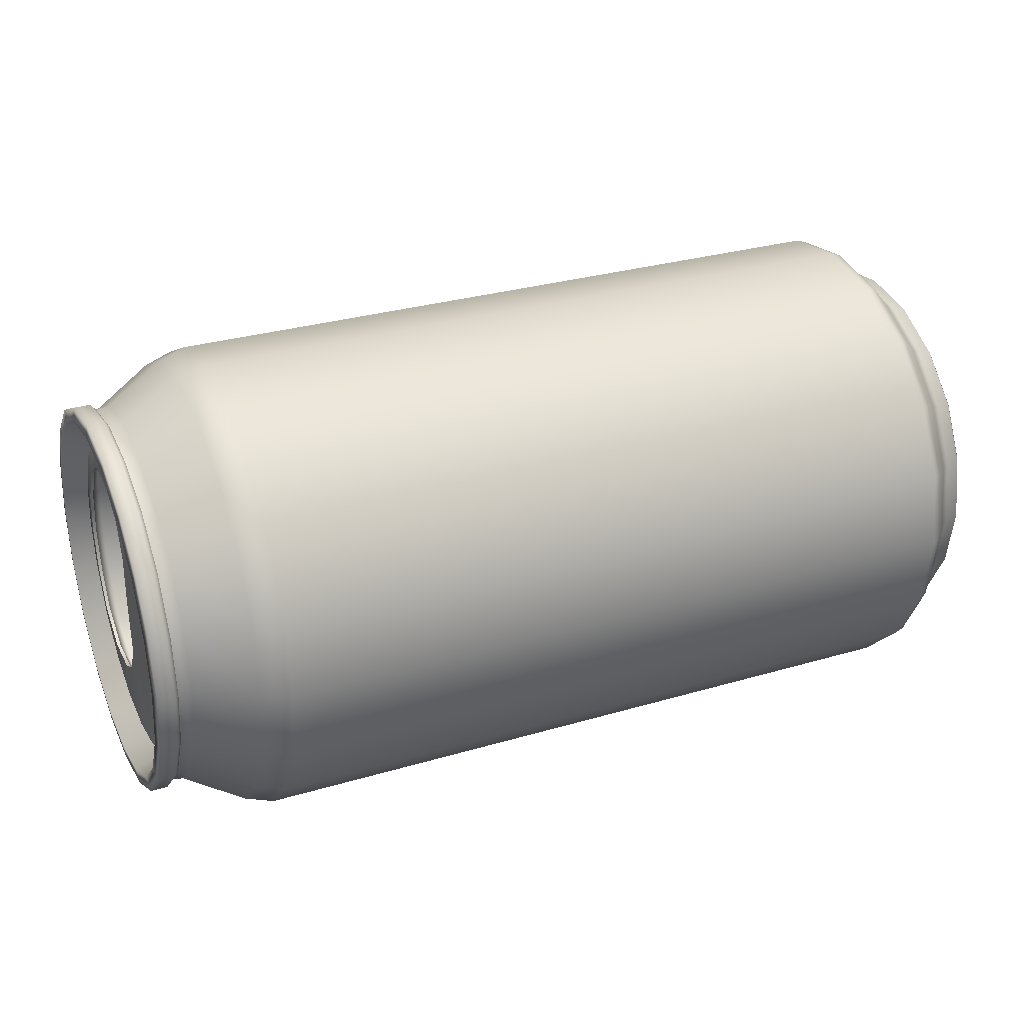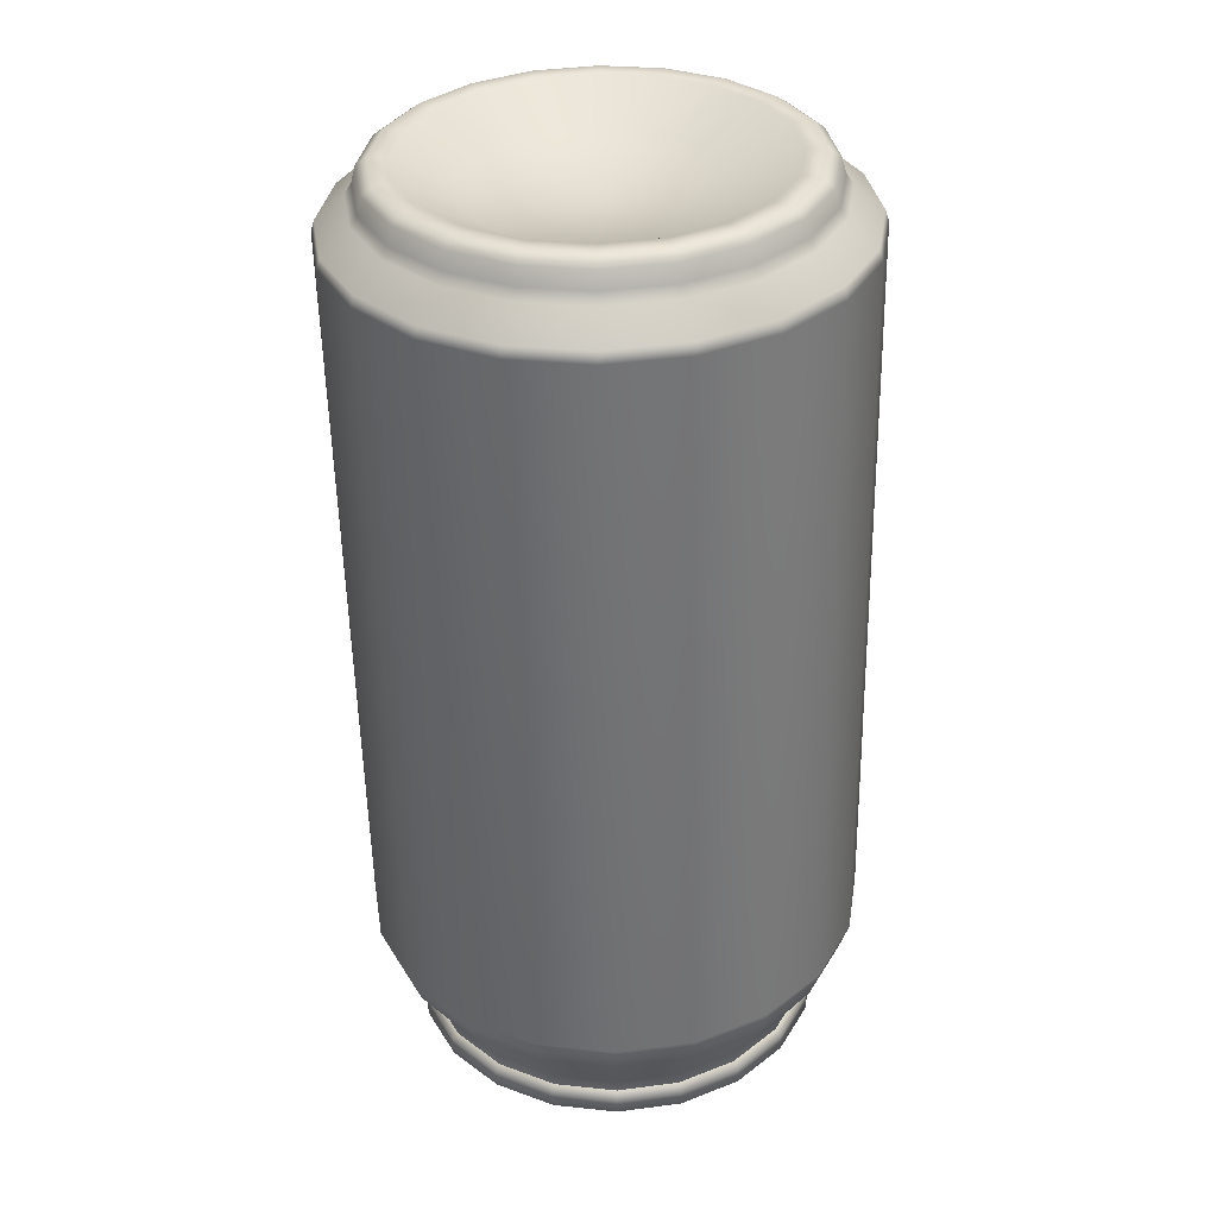
<metadata>
{"format":"obj","ext":"obj","renderer":"f3d","projection":"perspective","resolution":1024,"background":"white","views":[{"elev":29.9,"azim":156.6,"up":"+Z"},{"elev":-55.6,"azim":-88.9,"up":"+Y"}]}
</metadata>
<code>
g default
v 0.54 0.1401 -0.7002
v 0.54 0.3453 -0.5956
v 0.54 0.5082 -0.4328
v 0.5401 0.6127 -0.2275
v 0.5401 0.6488 -6.1e-05
v 0.5401 0.6127 0.2274
v 0.5401 0.5082 0.4326
v 0.5402 0.3453 0.5955
v 0.5402 0.1401 0.7001
v 0.5402 -0.0874 0.7361
v 0.5402 -0.3149 0.7001
v 0.5402 -0.5201 0.5955
v 0.5401 -0.683 0.4326
v 0.5401 -0.7875 0.2274
v 0.5401 -0.8236 -6.1e-05
v 0.5401 -0.7875 -0.2275
v 0.54 -0.683 -0.4328
v 0.54 -0.5201 -0.5956
v 0.54 -0.3149 -0.7002
v 0.54 -0.0874 -0.7362
v -1.647 0.1401 -0.6999
v -1.679 0.1369 -0.6901
v -1.647 0.3453 -0.5954
v -1.679 0.3392 -0.587
v -1.647 0.5082 -0.4325
v -1.679 0.4998 -0.4264
v -1.647 0.6127 -0.2273
v -1.679 0.6029 -0.2241
v -1.647 0.6488 0.000187
v -1.679 0.6384 0.000191
v -1.647 0.6127 0.2277
v -1.679 0.6029 0.2245
v -1.647 0.5082 0.4329
v -1.679 0.4998 0.4268
v -1.647 0.3453 0.5958
v -1.679 0.3392 0.5874
v -1.647 0.1401 0.7003
v -1.679 0.1369 0.6905
v -1.647 -0.0874 0.7364
v -1.679 -0.0874 0.726
v -1.647 -0.3149 0.7003
v -1.679 -0.3117 0.6905
v -1.647 -0.5201 0.5958
v -1.679 -0.514 0.5874
v -1.647 -0.683 0.4329
v -1.679 -0.6746 0.4268
v -1.647 -0.7875 0.2277
v -1.679 -0.7777 0.2245
v -1.647 -0.8236 0.000187
v -1.679 -0.8133 0.000191
v -1.647 -0.7875 -0.2273
v -1.679 -0.7777 -0.2241
v -1.647 -0.683 -0.4325
v -1.679 -0.6746 -0.4264
v -1.647 -0.5201 -0.5954
v -1.679 -0.514 -0.587
v -1.647 -0.3149 -0.6999
v -1.679 -0.3117 -0.6901
v -1.647 -0.0874 -0.736
v -1.679 -0.0874 -0.7257
v -1.849 0.09099 -0.5488
v -1.827 0.101 -0.5796
v -1.849 0.2519 -0.4668
v -1.827 0.2709 -0.493
v -1.849 0.3796 -0.3391
v -1.827 0.4058 -0.3581
v -1.849 0.4616 -0.1782
v -1.827 0.4924 -0.1882
v -1.849 0.4899 0.00021
v -1.827 0.5222 0.000208
v -1.849 0.4616 0.1786
v -1.827 0.4924 0.1886
v -1.849 0.3796 0.3395
v -1.827 0.4058 0.3585
v -1.849 0.2519 0.4673
v -1.827 0.2709 0.4934
v -1.849 0.09099 0.5493
v -1.827 0.101 0.58
v -1.849 -0.0874 0.5775
v -1.827 -0.0874 0.6098
v -1.849 -0.2658 0.5493
v -1.827 -0.2758 0.58
v -1.849 -0.4267 0.4673
v -1.827 -0.4457 0.4934
v -1.849 -0.5545 0.3395
v -1.827 -0.5806 0.3585
v -1.849 -0.6365 0.1786
v -1.827 -0.6672 0.1886
v -1.849 -0.6647 0.00021
v -1.827 -0.697 0.000208
v -1.849 -0.6365 -0.1782
v -1.827 -0.6672 -0.1882
v -1.849 -0.5545 -0.3391
v -1.827 -0.5806 -0.3581
v -1.849 -0.4267 -0.4668
v -1.827 -0.4457 -0.493
v -1.849 -0.2658 -0.5488
v -1.827 -0.2758 -0.5796
v -1.849 -0.0874 -0.5771
v -1.827 -0.0874 -0.6094
v -1.778 -0.0874 0.6238
v -1.749 -0.0874 0.6435
v -1.749 -0.2862 0.612
v -1.778 -0.2801 0.5933
v -1.749 -0.4655 0.5207
v -1.778 -0.454 0.5047
v -1.749 -0.6079 0.3783
v -1.778 -0.5919 0.3668
v -1.749 -0.6992 0.199
v -1.778 -0.6805 0.1929
v -1.749 -0.7307 0.000199
v -1.778 -0.711 0.000202
v -1.749 -0.6992 -0.1986
v -1.778 -0.6805 -0.1925
v -1.749 -0.6079 -0.3779
v -1.778 -0.5919 -0.3663
v -1.749 -0.4655 -0.5203
v -1.778 -0.454 -0.5043
v -1.749 -0.2862 -0.6116
v -1.778 -0.2801 -0.5929
v -1.749 -0.0874 -0.6431
v -1.778 -0.0874 -0.6234
v -1.749 0.1114 -0.6116
v -1.778 0.1053 -0.5929
v -1.749 0.2907 -0.5203
v -1.778 0.2791 -0.5043
v -1.749 0.4331 -0.3779
v -1.778 0.4171 -0.3663
v -1.749 0.5244 -0.1986
v -1.778 0.5057 -0.1925
v -1.749 0.5559 0.000199
v -1.778 0.5362 0.000202
v -1.749 0.5244 0.199
v -1.778 0.5057 0.1929
v -1.749 0.4331 0.3783
v -1.778 0.4171 0.3668
v -1.749 0.2907 0.5207
v -1.778 0.2791 0.5047
v -1.749 0.1114 0.612
v -1.778 0.1053 0.5933
v -1.849 0.07373 -0.4957
v -1.849 0.2191 -0.4217
v -1.849 0.3345 -0.3063
v -1.849 0.4085 -0.1609
v -1.849 0.434 0.00021
v -1.849 0.4085 0.1613
v -1.849 0.3345 0.3067
v -1.849 0.2191 0.4221
v -1.849 0.07373 0.4961
v -1.849 -0.0874 0.5217
v -1.849 -0.2485 0.4961
v -1.849 -0.3939 0.4221
v -1.849 -0.5093 0.3067
v -1.849 -0.5833 0.1613
v -1.849 -0.6089 0.00021
v -1.849 -0.5833 -0.1609
v -1.849 -0.5093 -0.3063
v -1.849 -0.3939 -0.4217
v -1.849 -0.2485 -0.4957
v -1.849 -0.0874 -0.5212
v -1.764 0.02491 -0.3455
v -1.764 0.1262 -0.2939
v -1.717 -0.0874 0.000195
v -1.764 0.2067 -0.2134
v -1.764 0.2583 -0.1121
v -1.764 0.2761 0.000201
v -1.764 0.2583 0.1125
v -1.764 0.2067 0.2138
v -1.764 0.1262 0.2943
v -1.764 0.02491 0.3459
v -1.764 -0.0874 0.3637
v -1.764 -0.1997 0.3459
v -1.764 -0.301 0.2943
v -1.764 -0.3815 0.2138
v -1.764 -0.4331 0.1125
v -1.764 -0.4509 0.000201
v -1.764 -0.4331 -0.1121
v -1.764 -0.3815 -0.2134
v -1.764 -0.301 -0.2939
v -1.764 -0.1997 -0.3455
v -1.764 -0.0874 -0.3633
v 0.6266 0.1308 -0.6716
v 0.6266 0.3276 -0.5713
v 0.6266 0.4838 -0.4151
v 0.6267 0.5841 -0.2183
v 0.6267 0.6187 -7e-05
v 0.6267 0.5841 0.2181
v 0.6267 0.4838 0.415
v 0.6268 0.3276 0.5712
v 0.6268 0.1308 0.6715
v 0.6268 -0.0874 0.706
v 0.6268 -0.3056 0.6715
v 0.6268 -0.5024 0.5712
v 0.6267 -0.6587 0.415
v 0.6267 -0.759 0.2181
v 0.6267 -0.7935 -7e-05
v 0.6267 -0.759 -0.2183
v 0.6266 -0.6587 -0.4151
v 0.6266 -0.5024 -0.5713
v 0.6266 -0.3056 -0.6716
v 0.6266 -0.0874 -0.7062
v 0.802 0.09712 -0.568
v 0.802 0.2636 -0.4832
v 0.802 0.3957 -0.3511
v 0.802 0.4805 -0.1846
v 0.802 0.5097 -9e-05
v 0.8021 0.4805 0.1844
v 0.8021 0.3957 0.3509
v 0.8021 0.2636 0.483
v 0.8021 0.09712 0.5678
v 0.8021 -0.0874 0.5971
v 0.8021 -0.2719 0.5678
v 0.8021 -0.4384 0.483
v 0.8021 -0.5705 0.3509
v 0.8021 -0.6553 0.1844
v 0.802 -0.6845 -9e-05
v 0.802 -0.6553 -0.1846
v 0.802 -0.5705 -0.3511
v 0.802 -0.4384 -0.4832
v 0.802 -0.2719 -0.568
v 0.802 -0.0874 -0.5972
v 0.8407 0.09534 -0.5625
v 0.8407 0.2602 -0.4785
v 0.8407 0.391 -0.3477
v 0.8407 0.475 -0.1828
v 0.8408 0.504 -9.5e-05
v 0.8408 0.475 0.1827
v 0.8408 0.391 0.3475
v 0.8408 0.2602 0.4783
v 0.8408 0.09534 0.5624
v 0.8408 -0.0874 0.5913
v 0.8408 -0.2702 0.5624
v 0.8408 -0.435 0.4783
v 0.8408 -0.5658 0.3475
v 0.8408 -0.6498 0.1827
v 0.8408 -0.6788 -9.5e-05
v 0.8407 -0.6498 -0.1828
v 0.8407 -0.5658 -0.3477
v 0.8407 -0.435 -0.4785
v 0.8407 -0.2702 -0.5625
v 0.8407 -0.0874 -0.5915
v 0.8557 0.1016 -0.5817
v 0.8557 0.272 -0.4948
v 0.8557 0.4073 -0.3595
v 0.8557 0.4942 -0.1891
v 0.8557 0.5241 -9.6e-05
v 0.8558 0.4942 0.1889
v 0.8558 0.4073 0.3594
v 0.8558 0.272 0.4946
v 0.8558 0.1016 0.5815
v 0.8558 -0.0874 0.6114
v 0.8558 -0.2764 0.5815
v 0.8558 -0.4469 0.4946
v 0.8558 -0.5821 0.3594
v 0.8558 -0.669 0.1889
v 0.8557 -0.6989 -9.6e-05
v 0.8557 -0.669 -0.1891
v 0.8557 -0.5821 -0.3595
v 0.8557 -0.4469 -0.4948
v 0.8557 -0.2764 -0.5817
v 0.8557 -0.0874 -0.6116
v 0.908 0.1016 -0.5817
v 0.908 0.272 -0.4948
v 0.908 0.4073 -0.3596
v 0.908 0.4942 -0.1891
v 0.9081 0.5241 -0.000102
v 0.9081 0.4942 0.1889
v 0.9081 0.4073 0.3593
v 0.9081 0.272 0.4946
v 0.9081 0.1016 0.5815
v 0.9081 -0.0874 0.6114
v 0.9081 -0.2764 0.5815
v 0.9081 -0.4469 0.4946
v 0.9081 -0.5821 0.3593
v 0.9081 -0.669 0.1889
v 0.9081 -0.6989 -0.000102
v 0.908 -0.669 -0.1891
v 0.908 -0.5821 -0.3595
v 0.908 -0.4469 -0.4948
v 0.908 -0.2764 -0.5817
v 0.908 -0.0874 -0.6116
v 0.9127 0.08796 -0.5398
v 0.9127 0.2462 -0.4592
v 0.9127 0.3717 -0.3337
v 0.9127 0.4523 -0.1755
v 0.9128 0.4801 -0.000103
v 0.9128 0.4523 0.1753
v 0.9128 0.3717 0.3335
v 0.9128 0.2462 0.459
v 0.9128 0.08796 0.5396
v 0.9128 -0.0874 0.5674
v 0.9128 -0.2628 0.5396
v 0.9128 -0.421 0.459
v 0.9128 -0.5465 0.3335
v 0.9128 -0.6271 0.1753
v 0.9128 -0.6549 -0.000103
v 0.9127 -0.6271 -0.1755
v 0.9127 -0.5465 -0.3337
v 0.9127 -0.421 -0.4592
v 0.9127 -0.2628 -0.5398
v 0.9127 -0.0874 -0.5676
v 0.8098 0.07671 -0.5052
v 0.8098 0.2248 -0.4297
v 0.8098 0.3422 -0.3123
v 0.8098 0.4177 -0.1642
v 0.8098 0.4437 -9.1e-05
v 0.8099 0.4177 0.164
v 0.8099 0.3422 0.3121
v 0.8099 0.2248 0.4296
v 0.8099 0.07671 0.505
v 0.8099 -0.0874 0.531
v 0.8099 -0.2515 0.505
v 0.8099 -0.3996 0.4296
v 0.8099 -0.5171 0.3121
v 0.8099 -0.5925 0.164
v 0.8098 -0.6185 -9.1e-05
v 0.8098 -0.5925 -0.1642
v 0.8098 -0.5171 -0.3123
v 0.8098 -0.3996 -0.4297
v 0.8098 -0.2515 -0.5052
v 0.8098 -0.0874 -0.5312
v 0.8462 0.06564 -0.4711
v 0.8462 0.2037 -0.4008
v 0.8462 0.3133 -0.2912
v 0.8463 0.3836 -0.1531
v 0.8463 0.4079 -9.5e-05
v 0.8463 0.3836 0.153
v 0.8463 0.3133 0.291
v 0.8463 0.2037 0.4006
v 0.8463 0.06564 0.4709
v 0.8463 -0.0874 0.4952
v 0.8463 -0.2405 0.4709
v 0.8463 -0.3785 0.4006
v 0.8463 -0.4881 0.291
v 0.8463 -0.5584 0.153
v 0.8463 -0.5827 -9.5e-05
v 0.8463 -0.5584 -0.1531
v 0.8462 -0.4881 -0.2912
v 0.8462 -0.3785 -0.4008
v 0.8462 -0.2405 -0.4711
v 0.8462 -0.0874 -0.4954
v 0.8565 -0.03519 -0.1608
v 0.8545 0.08314 -0.2019
v 0.8539 0.1595 -0.165
v 0.8536 0.214 -0.09227
v 0.8538 0.2224 -9.6e-05
v 0.8537 0.214 0.09208
v 0.854 0.1595 0.1648
v 0.8545 0.08314 0.2017
v 0.8566 -0.03519 0.1606
v 0.8548 -0.0874 0.2698
v 0.853 -0.1885 0.3299
v 0.8509 -0.3307 0.3348
v 0.8513 -0.4411 0.2569
v 0.8513 -0.5032 0.135
v 0.8513 -0.5246 -9.6e-05
v 0.8512 -0.5032 -0.1352
v 0.8512 -0.4411 -0.2571
v 0.8508 -0.3307 -0.335
v 0.8529 -0.1885 -0.3301
v 0.8548 -0.0874 -0.27
v 0.8588 -0.03172 -9.7e-05
v 0.8468 -0.03519 0.1606
v 0.8451 -0.0874 0.2698
v 0.8433 -0.1885 0.3299
v 0.8411 -0.3307 0.3348
v 0.8416 -0.4411 0.2569
v 0.8415 -0.5032 0.135
v 0.8415 -0.5246 -9.5e-05
v 0.8415 -0.5032 -0.1352
v 0.8415 -0.4411 -0.2571
v 0.841 -0.3307 -0.335
v 0.8432 -0.1885 -0.3301
v 0.845 -0.0874 -0.27
v 0.8468 -0.03519 -0.1608
v 0.849 -0.03172 -9.6e-05
v 0.8073 0.05042 0.2173
v 0.805 -0.0202 0.3649
v 0.8024 -0.1569 0.4462
v 0.7996 -0.3492 0.4528
v 0.8001 -0.4985 0.3474
v 0.8001 -0.5825 0.1826
v 0.8001 -0.6114 -9e-05
v 0.8001 -0.5825 -0.1828
v 0.8001 -0.4985 -0.3476
v 0.7995 -0.3492 -0.453
v 0.8023 -0.1569 -0.4464
v 0.8049 -0.0202 -0.365
v 0.8072 0.05042 -0.2174
v 0.8102 0.0551 -9.1e-05
v 0.5656 -0.002813 0.1821
v 0.5636 -0.06199 0.3058
v 0.4411 -0.275 -4.9e-05
v 0.5615 -0.1765 0.3739
v 0.5591 -0.3377 0.3794
v 0.5596 -0.4628 0.2911
v 0.5596 -0.5332 0.153
v 0.5596 -0.5574 -6.3e-05
v 0.5595 -0.5332 -0.1532
v 0.5595 -0.4628 -0.2913
v 0.559 -0.3377 -0.3796
v 0.5614 -0.1765 -0.374
v 0.5636 -0.06199 -0.3059
v 0.5655 -0.002813 -0.1822
v 0.5681 0.001109 -6.4e-05
g FoodMediumRLowerArm
f 342 343 362
f 343 344 362
f 344 345 362
f 345 346 362
f 346 347 362
f 347 348 362
f 348 349 362
f 349 350 362
f 391 392 393
f 392 394 393
f 394 395 393
f 395 396 393
f 396 397 393
f 397 398 393
f 398 399 393
f 399 400 393
f 400 401 393
f 401 402 393
f 402 403 393
f 403 404 393
f 21 22 24 23
f 22 21 59 60
f 23 24 26 25
f 25 26 28 27
f 27 28 30 29
f 29 30 32 31
f 31 32 34 33
f 33 34 36 35
f 35 36 38 37
f 37 38 40 39
f 39 40 42 41
f 41 42 44 43
f 43 44 46 45
f 45 46 48 47
f 47 48 50 49
f 49 50 52 51
f 51 52 54 53
f 53 54 56 55
f 55 56 58 57
f 57 58 60 59
f 61 62 100 99
f 62 61 63 64
f 64 63 65 66
f 66 65 67 68
f 68 67 69 70
f 70 69 71 72
f 72 71 73 74
f 74 73 75 76
f 76 75 77 78
f 78 77 79 80
f 80 79 81 82
f 82 81 83 84
f 84 83 85 86
f 86 85 87 88
f 88 87 89 90
f 90 89 91 92
f 92 91 93 94
f 94 93 95 96
f 96 95 97 98
f 98 97 99 100
f 101 102 139 140
f 102 101 104 103
f 103 104 106 105
f 105 106 108 107
f 107 108 110 109
f 109 110 112 111
f 111 112 114 113
f 113 114 116 115
f 115 116 118 117
f 117 118 120 119
f 119 120 122 121
f 121 122 124 123
f 123 124 126 125
f 125 126 128 127
f 127 128 130 129
f 129 130 132 131
f 131 132 134 133
f 133 134 136 135
f 135 136 138 137
f 137 138 140 139
f 21 23 2 1
f 23 25 3 2
f 25 27 4 3
f 27 29 5 4
f 29 31 6 5
f 31 33 7 6
f 33 35 8 7
f 35 37 9 8
f 37 39 10 9
f 39 41 11 10
f 41 43 12 11
f 43 45 13 12
f 45 47 14 13
f 47 49 15 14
f 49 51 16 15
f 51 53 17 16
f 53 55 18 17
f 55 57 19 18
f 57 59 20 19
f 59 21 1 20
f 162 161 163
f 164 162 163
f 165 164 163
f 166 165 163
f 167 166 163
f 168 167 163
f 169 168 163
f 170 169 163
f 171 170 163
f 172 171 163
f 173 172 163
f 174 173 163
f 175 174 163
f 176 175 163
f 177 176 163
f 178 177 163
f 179 178 163
f 180 179 163
f 181 180 163
f 161 181 163
f 24 22 123 125
f 26 24 125 127
f 28 26 127 129
f 30 28 129 131
f 32 30 131 133
f 34 32 133 135
f 36 34 135 137
f 38 36 137 139
f 40 38 139 102
f 42 40 102 103
f 44 42 103 105
f 46 44 105 107
f 48 46 107 109
f 50 48 109 111
f 52 50 111 113
f 54 52 113 115
f 56 54 115 117
f 58 56 117 119
f 60 58 119 121
f 22 60 121 123
f 104 101 80 82
f 106 104 82 84
f 108 106 84 86
f 110 108 86 88
f 112 110 88 90
f 114 112 90 92
f 116 114 92 94
f 118 116 94 96
f 120 118 96 98
f 122 120 98 100
f 124 122 100 62
f 126 124 62 64
f 128 126 64 66
f 130 128 66 68
f 132 130 68 70
f 134 132 70 72
f 136 134 72 74
f 138 136 74 76
f 140 138 76 78
f 101 140 78 80
f 63 61 141 142
f 65 63 142 143
f 67 65 143 144
f 69 67 144 145
f 71 69 145 146
f 73 71 146 147
f 75 73 147 148
f 77 75 148 149
f 79 77 149 150
f 81 79 150 151
f 83 81 151 152
f 85 83 152 153
f 87 85 153 154
f 89 87 154 155
f 91 89 155 156
f 93 91 156 157
f 95 93 157 158
f 97 95 158 159
f 99 97 159 160
f 61 99 160 141
f 142 141 161 162
f 143 142 162 164
f 144 143 164 165
f 145 144 165 166
f 146 145 166 167
f 147 146 167 168
f 148 147 168 169
f 149 148 169 170
f 150 149 170 171
f 151 150 171 172
f 152 151 172 173
f 153 152 173 174
f 154 153 174 175
f 155 154 175 176
f 156 155 176 177
f 157 156 177 178
f 158 157 178 179
f 159 158 179 180
f 160 159 180 181
f 141 160 181 161
f 1 2 183 182
f 2 3 184 183
f 3 4 185 184
f 4 5 186 185
f 5 6 187 186
f 6 7 188 187
f 7 8 189 188
f 8 9 190 189
f 9 10 191 190
f 10 11 192 191
f 11 12 193 192
f 12 13 194 193
f 13 14 195 194
f 14 15 196 195
f 15 16 197 196
f 16 17 198 197
f 17 18 199 198
f 18 19 200 199
f 19 20 201 200
f 20 1 182 201
f 182 183 203 202
f 183 184 204 203
f 184 185 205 204
f 185 186 206 205
f 186 187 207 206
f 187 188 208 207
f 188 189 209 208
f 189 190 210 209
f 190 191 211 210
f 191 192 212 211
f 192 193 213 212
f 193 194 214 213
f 194 195 215 214
f 195 196 216 215
f 196 197 217 216
f 197 198 218 217
f 198 199 219 218
f 199 200 220 219
f 200 201 221 220
f 201 182 202 221
f 202 203 223 222
f 203 204 224 223
f 204 205 225 224
f 205 206 226 225
f 206 207 227 226
f 207 208 228 227
f 208 209 229 228
f 209 210 230 229
f 210 211 231 230
f 211 212 232 231
f 212 213 233 232
f 213 214 234 233
f 214 215 235 234
f 215 216 236 235
f 216 217 237 236
f 217 218 238 237
f 218 219 239 238
f 219 220 240 239
f 220 221 241 240
f 221 202 222 241
f 222 223 243 242
f 223 224 244 243
f 224 225 245 244
f 225 226 246 245
f 226 227 247 246
f 227 228 248 247
f 228 229 249 248
f 229 230 250 249
f 230 231 251 250
f 231 232 252 251
f 232 233 253 252
f 233 234 254 253
f 234 235 255 254
f 235 236 256 255
f 236 237 257 256
f 237 238 258 257
f 238 239 259 258
f 239 240 260 259
f 240 241 261 260
f 241 222 242 261
f 242 243 263 262
f 243 244 264 263
f 244 245 265 264
f 245 246 266 265
f 246 247 267 266
f 247 248 268 267
f 248 249 269 268
f 249 250 270 269
f 250 251 271 270
f 251 252 272 271
f 252 253 273 272
f 253 254 274 273
f 254 255 275 274
f 255 256 276 275
f 256 257 277 276
f 257 258 278 277
f 258 259 279 278
f 259 260 280 279
f 260 261 281 280
f 261 242 262 281
f 262 263 283 282
f 263 264 284 283
f 264 265 285 284
f 265 266 286 285
f 266 267 287 286
f 267 268 288 287
f 268 269 289 288
f 269 270 290 289
f 270 271 291 290
f 271 272 292 291
f 272 273 293 292
f 273 274 294 293
f 274 275 295 294
f 275 276 296 295
f 276 277 297 296
f 277 278 298 297
f 278 279 299 298
f 279 280 300 299
f 280 281 301 300
f 281 262 282 301
f 282 283 303 302
f 283 284 304 303
f 284 285 305 304
f 285 286 306 305
f 286 287 307 306
f 287 288 308 307
f 288 289 309 308
f 289 290 310 309
f 290 291 311 310
f 291 292 312 311
f 292 293 313 312
f 293 294 314 313
f 294 295 315 314
f 295 296 316 315
f 296 297 317 316
f 297 298 318 317
f 298 299 319 318
f 299 300 320 319
f 300 301 321 320
f 301 282 302 321
f 302 303 323 322
f 303 304 324 323
f 304 305 325 324
f 305 306 326 325
f 306 307 327 326
f 307 308 328 327
f 308 309 329 328
f 309 310 330 329
f 310 311 331 330
f 311 312 332 331
f 312 313 333 332
f 313 314 334 333
f 314 315 335 334
f 315 316 336 335
f 316 317 337 336
f 317 318 338 337
f 318 319 339 338
f 319 320 340 339
f 320 321 341 340
f 321 302 322 341
f 322 323 343 342
f 323 324 344 343
f 324 325 345 344
f 325 326 346 345
f 326 327 347 346
f 327 328 348 347
f 328 329 349 348
f 329 330 350 349
f 330 331 351 350
f 331 332 352 351
f 332 333 353 352
f 333 334 354 353
f 334 335 355 354
f 335 336 356 355
f 336 337 357 356
f 337 338 358 357
f 338 339 359 358
f 339 340 360 359
f 340 341 361 360
f 341 322 342 361
f 405 391 393
f 404 405 393
f 350 351 364 363
f 351 352 365 364
f 352 353 366 365
f 353 354 367 366
f 354 355 368 367
f 355 356 369 368
f 356 357 370 369
f 357 358 371 370
f 358 359 372 371
f 359 360 373 372
f 360 361 374 373
f 361 342 375 374
f 362 350 363 376
f 342 362 376 375
f 363 364 378 377
f 364 365 379 378
f 365 366 380 379
f 366 367 381 380
f 367 368 382 381
f 368 369 383 382
f 369 370 384 383
f 370 371 385 384
f 371 372 386 385
f 372 373 387 386
f 373 374 388 387
f 374 375 389 388
f 376 363 377 390
f 375 376 390 389
f 377 378 392 391
f 378 379 394 392
f 379 380 395 394
f 380 381 396 395
f 381 382 397 396
f 382 383 398 397
f 383 384 399 398
f 384 385 400 399
f 385 386 401 400
f 386 387 402 401
f 387 388 403 402
f 388 389 404 403
f 390 377 391 405
f 389 390 405 404

</code>
